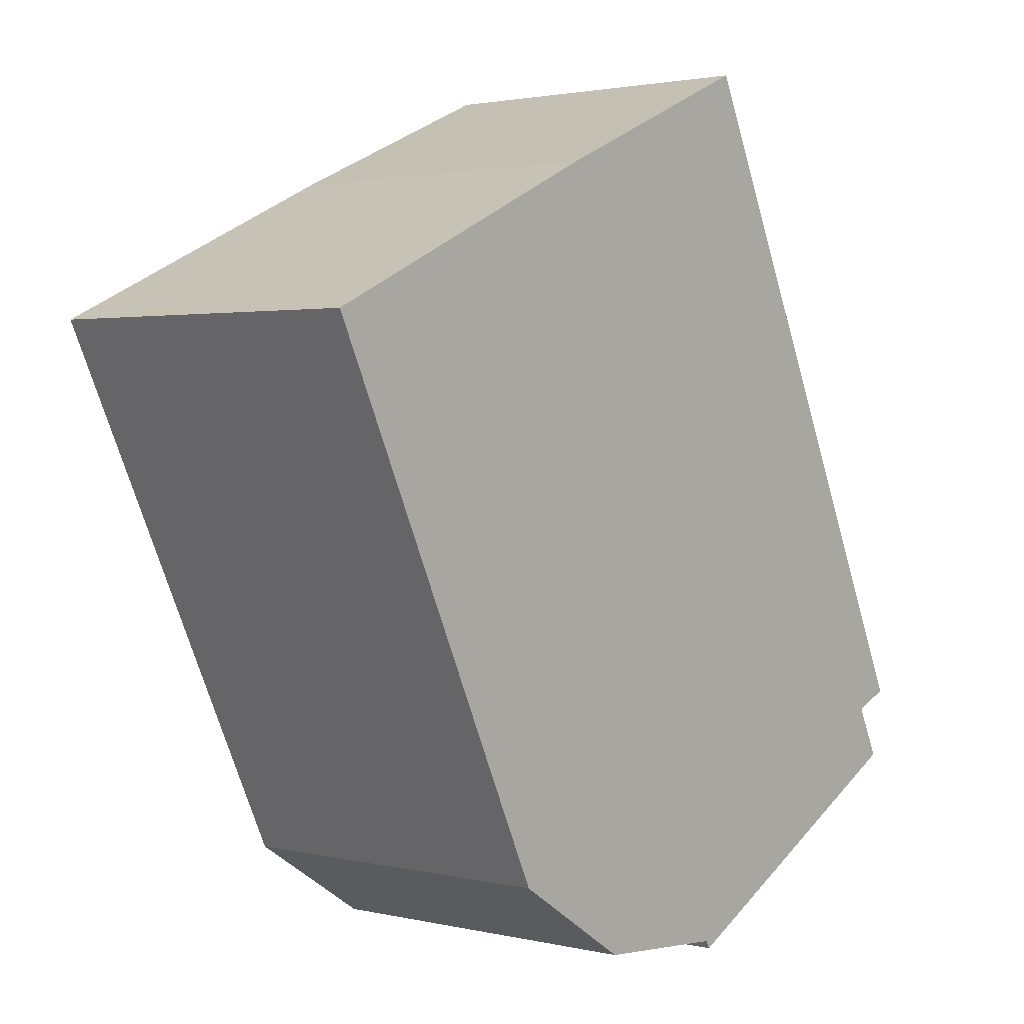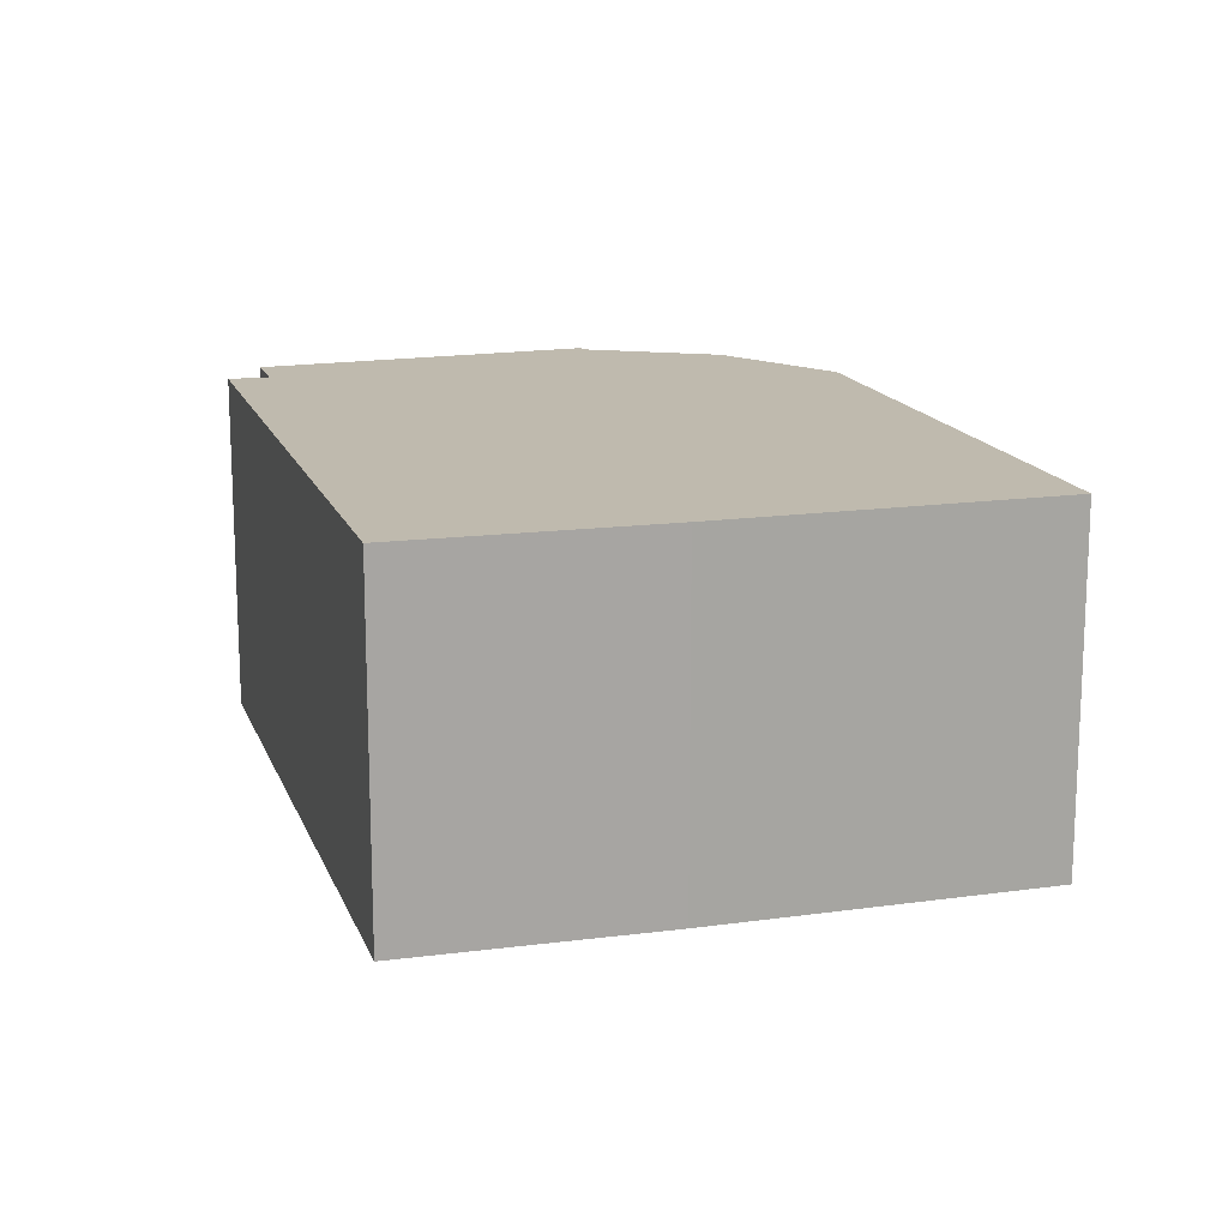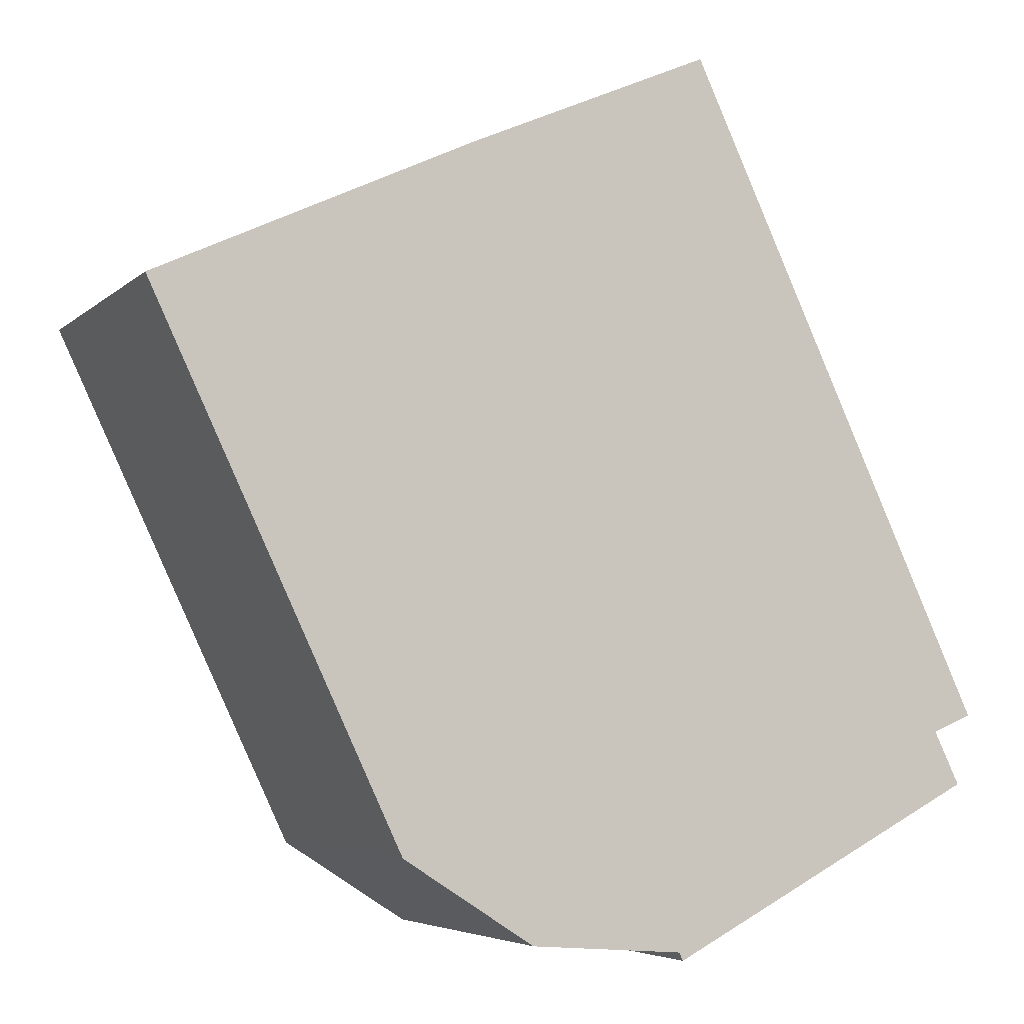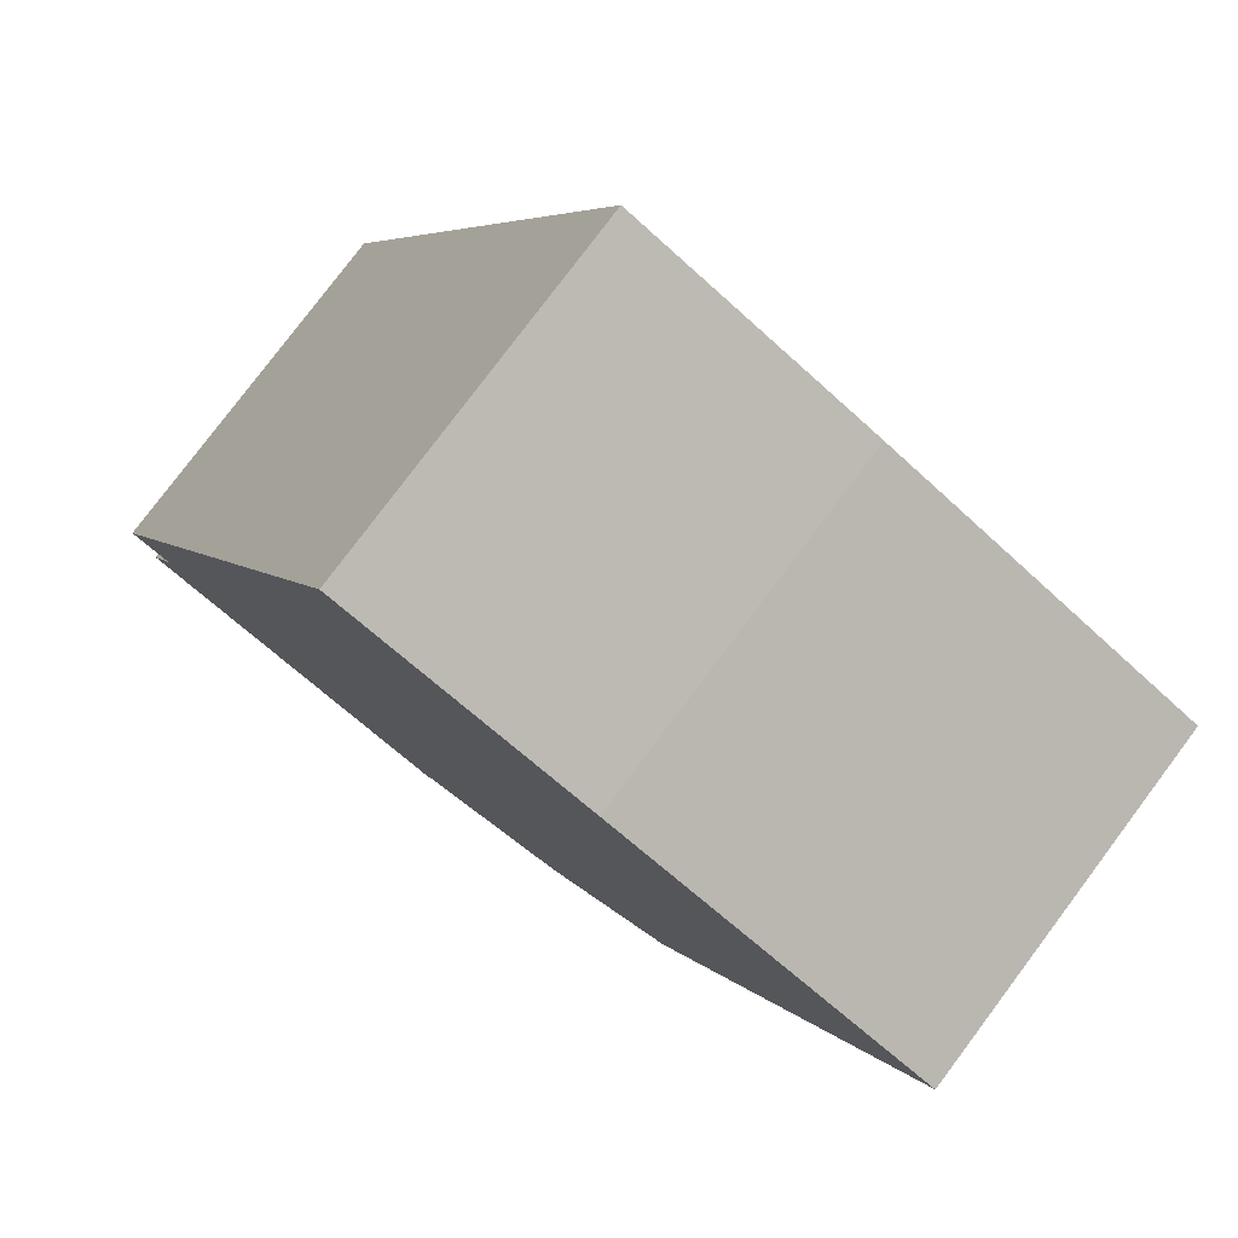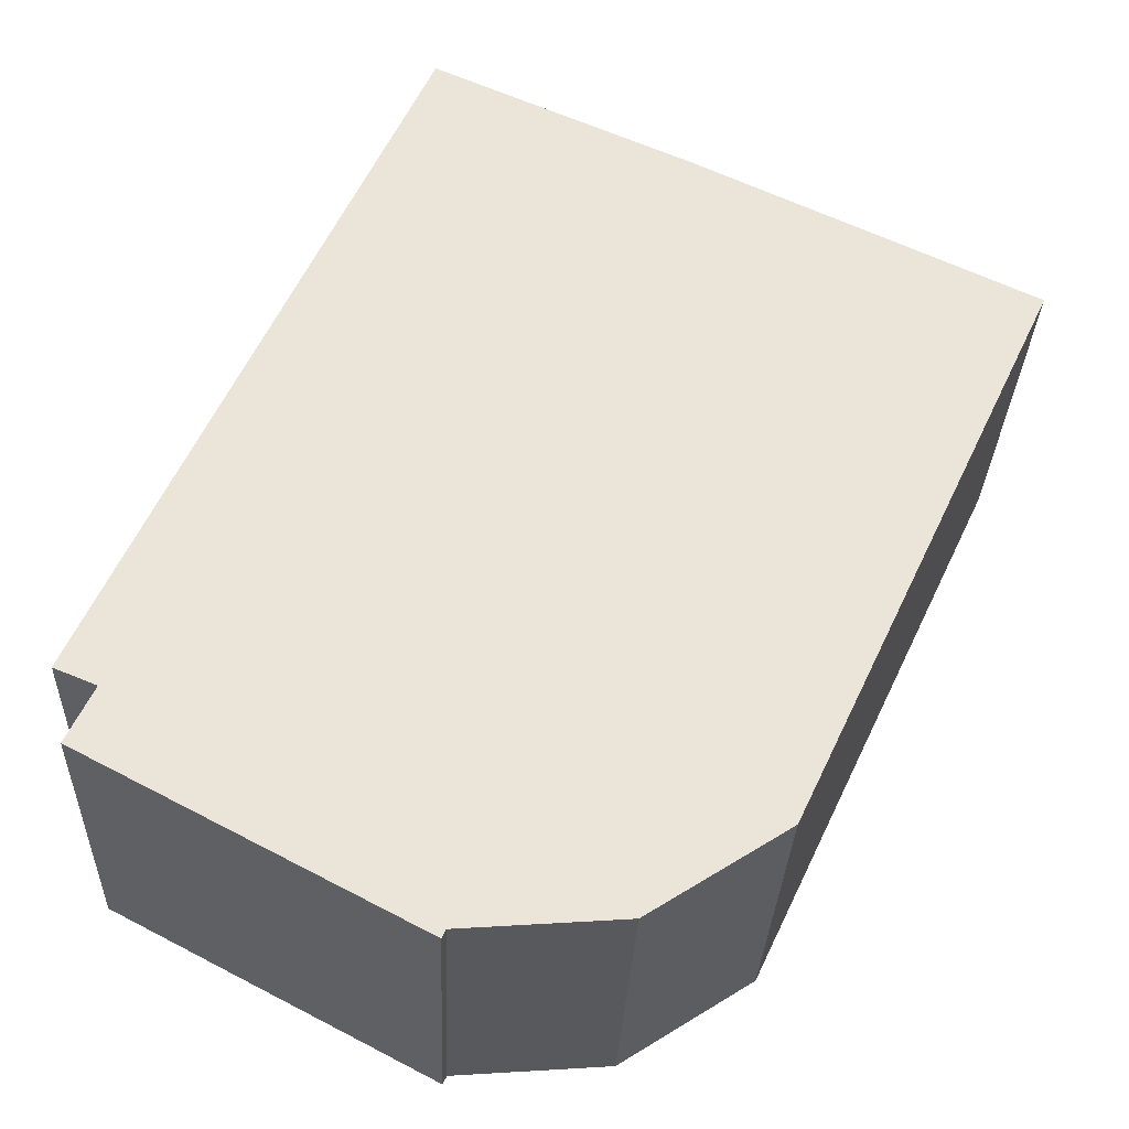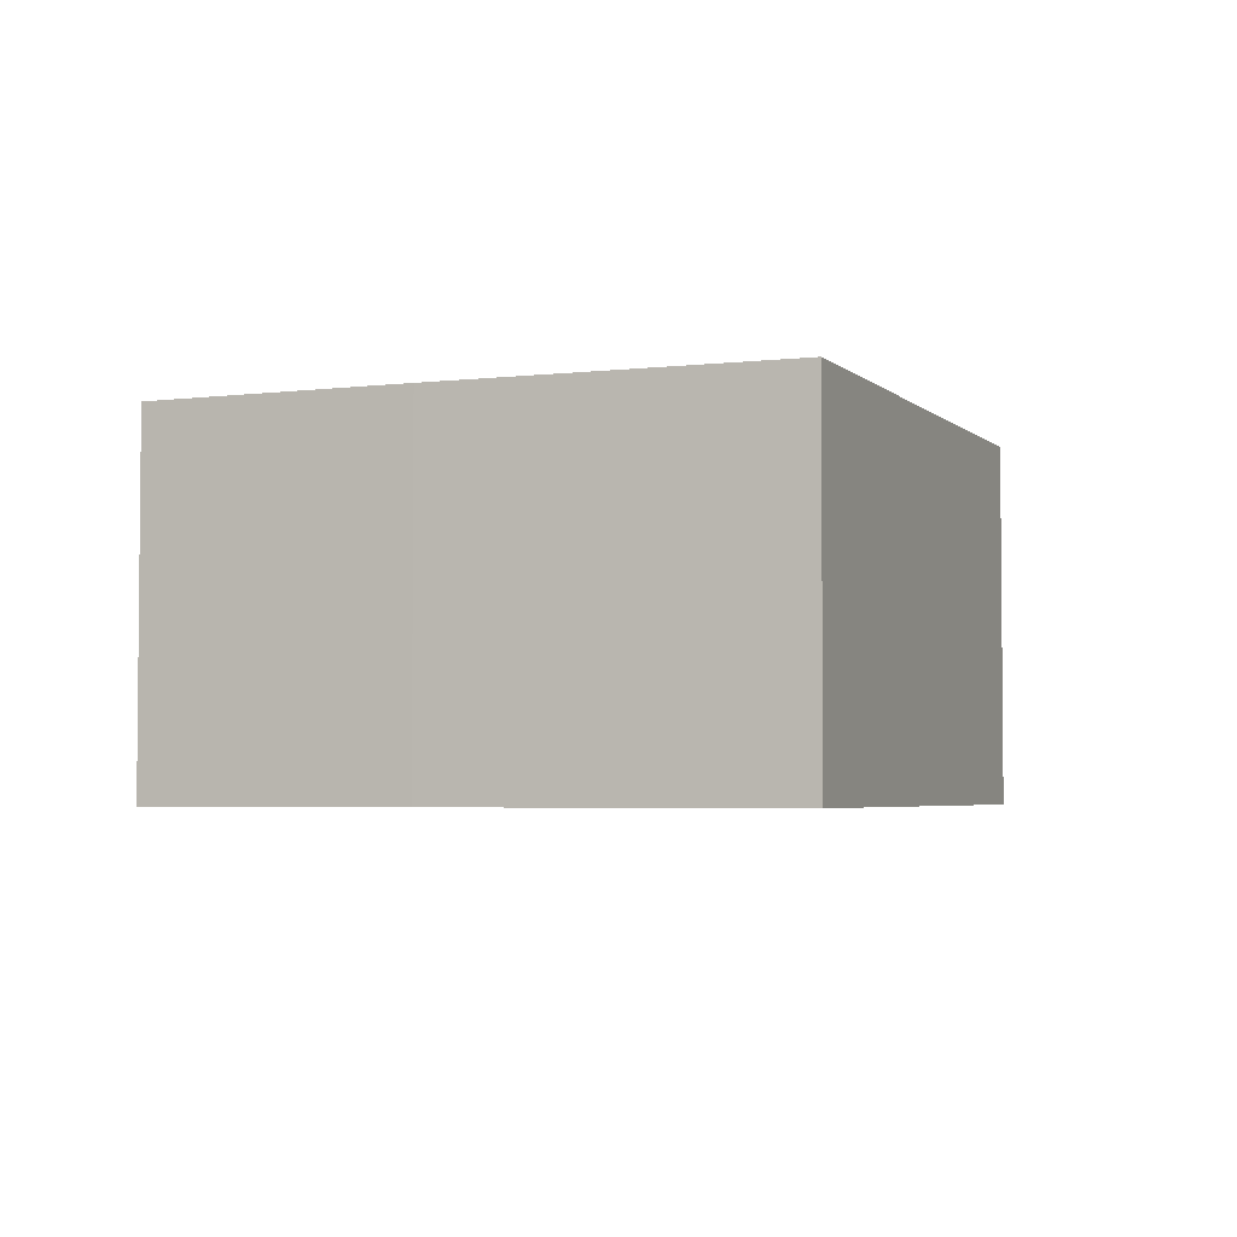
<metadata>
{"format":"obj","ext":"obj","renderer":"f3d","projection":"perspective","resolution":1024,"background":"white","views":[{"elev":2.0,"azim":130.1,"up":"+Z"},{"elev":15.7,"azim":8.6,"up":"+Y"},{"elev":-5.1,"azim":156.9,"up":"+Z"},{"elev":79.4,"azim":36.9,"up":"+Z"},{"elev":-29.9,"azim":-2.1,"up":"+Z"},{"elev":-3.7,"azim":47.1,"up":"+Y"}]}
</metadata>
<code>
v  3.898 4.5 8.386
v  0.51 4.5 -0.21
v  0 4.5 2.755e-16
v  4.226 4.5 -3.03
v  4.278 4.5 -2.927
v  6.243 4.5 -2.783
v  7.925 4.5 -1.701
v  11.13 4.5 5.088
v  7.03 4.5 7.01
v  0.18 4.5 -0.895
v  4.226 1.855e-16 -3.03
v  0.18 5.48e-17 -0.895
v  0.51 1.286e-17 -0.21
v  0 0 0
v  3.898 -5.135e-16 8.386
v  6.243 1.704e-16 -2.783
v  4.278 1.792e-16 -2.927
v  7.03 -4.292e-16 7.01
v  11.13 -3.116e-16 5.088
v  7.925 1.042e-16 -1.701
g defaultobject
f 1 2 3
f 2 1 4
f 4 1 5
f 5 1 6
f 6 1 7
f 7 1 8
f 8 1 9
f 4 10 2
f 11 10 4
f 10 11 12
f 12 2 10
f 2 12 13
f 14 1 3
f 1 14 15
f 13 3 2
f 3 13 14
f 16 5 6
f 5 16 17
f 15 9 1
f 9 15 18
f 18 8 9
f 8 18 19
f 19 7 8
f 7 19 20
f 20 6 7
f 6 20 16
f 17 4 5
f 4 17 11
f 14 18 15
f 18 14 13
f 18 13 12
f 18 12 11
f 18 11 17
f 17 19 18
f 19 17 16
f 19 16 20

</code>
